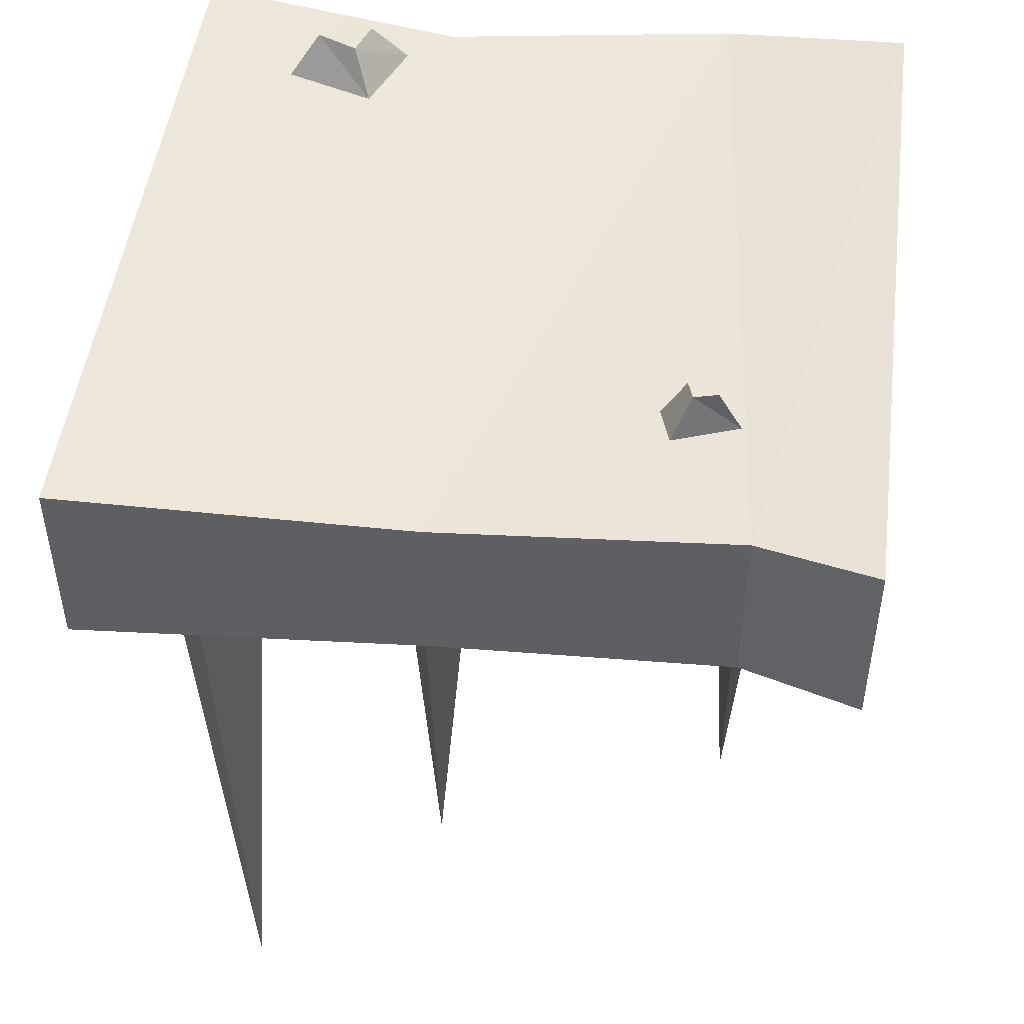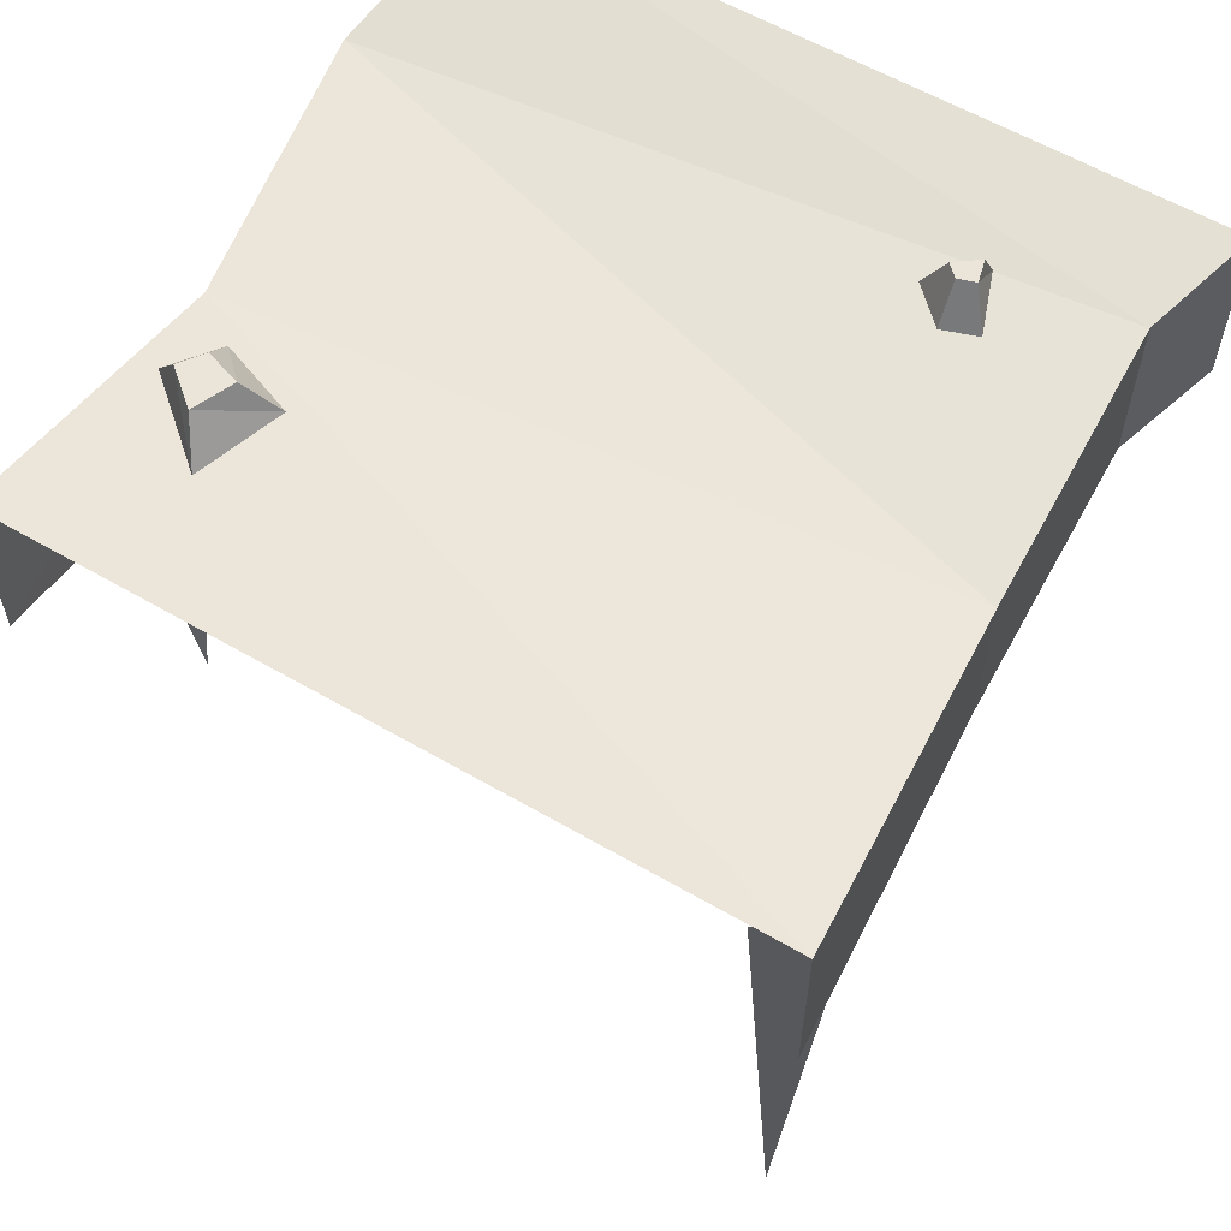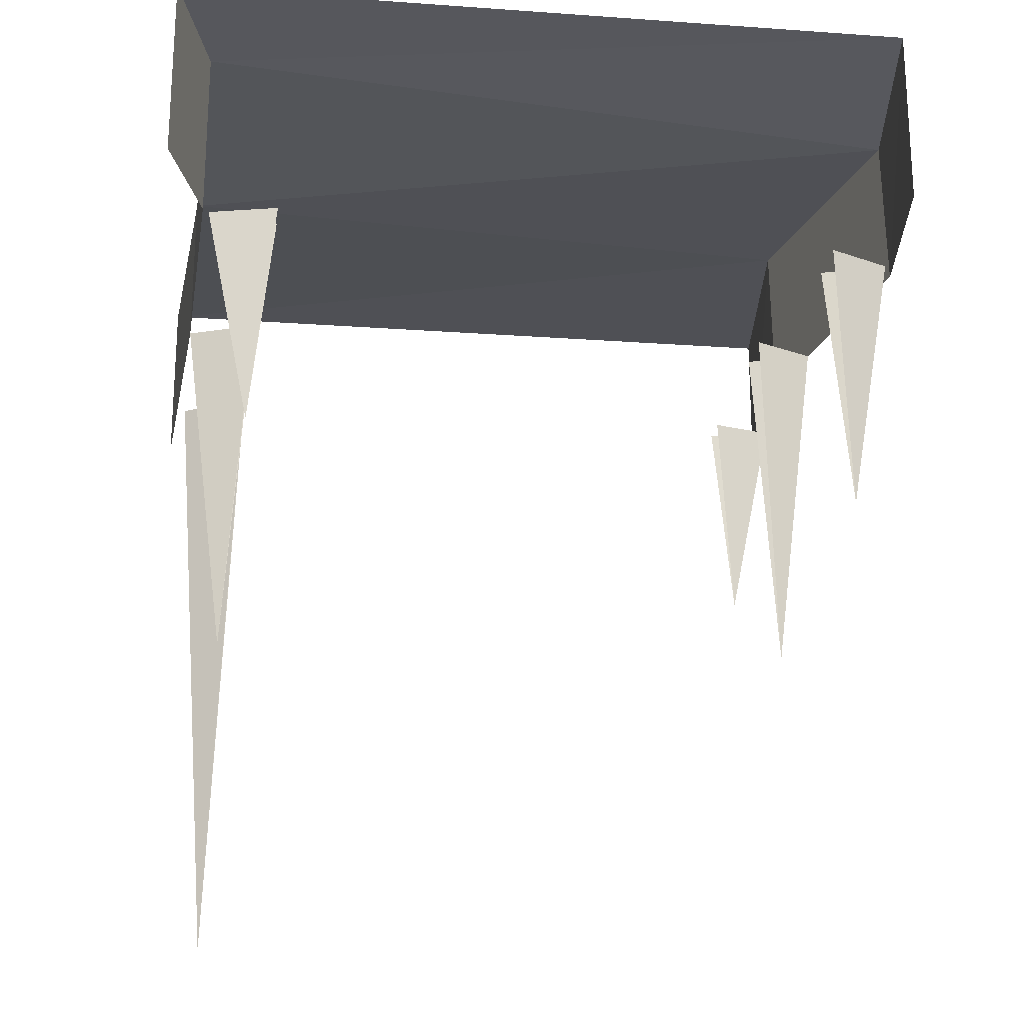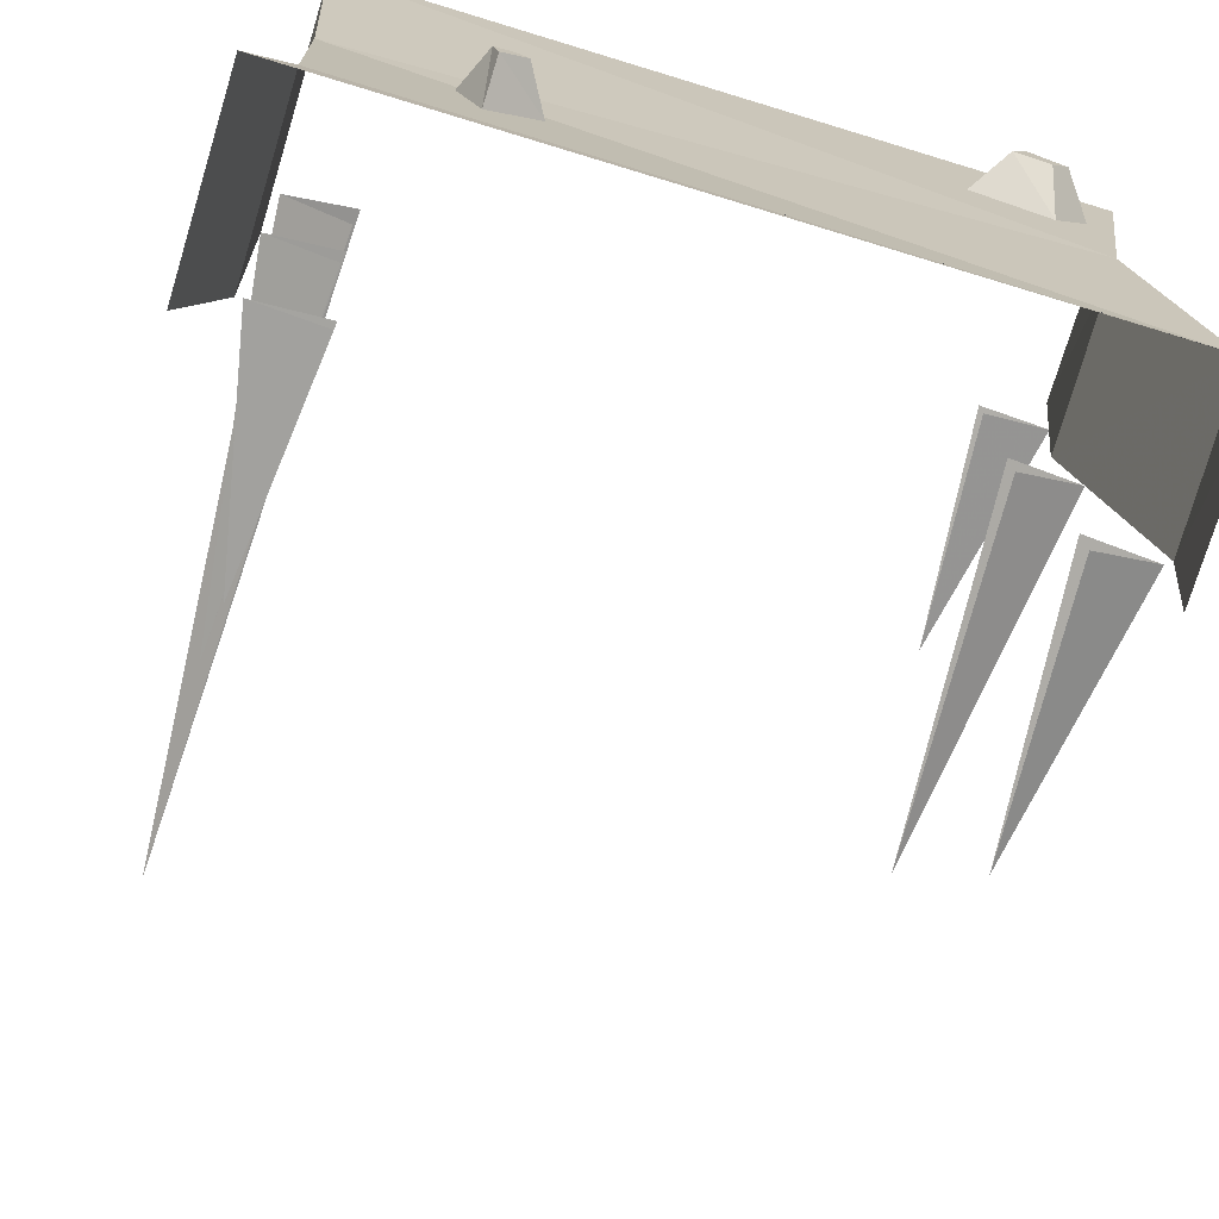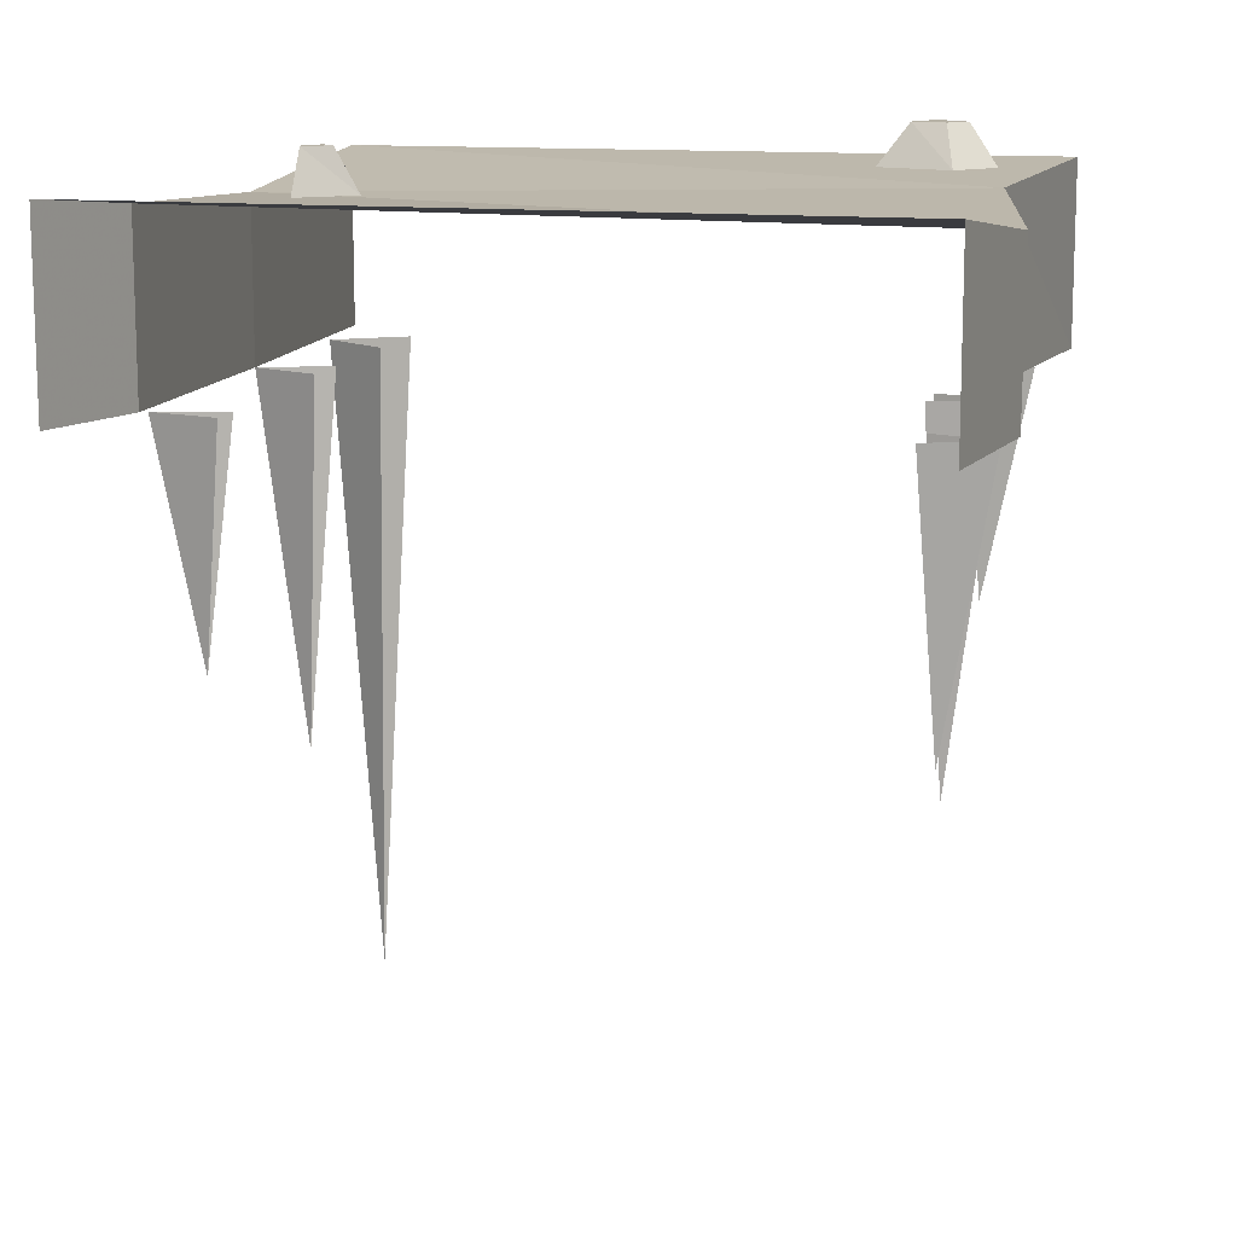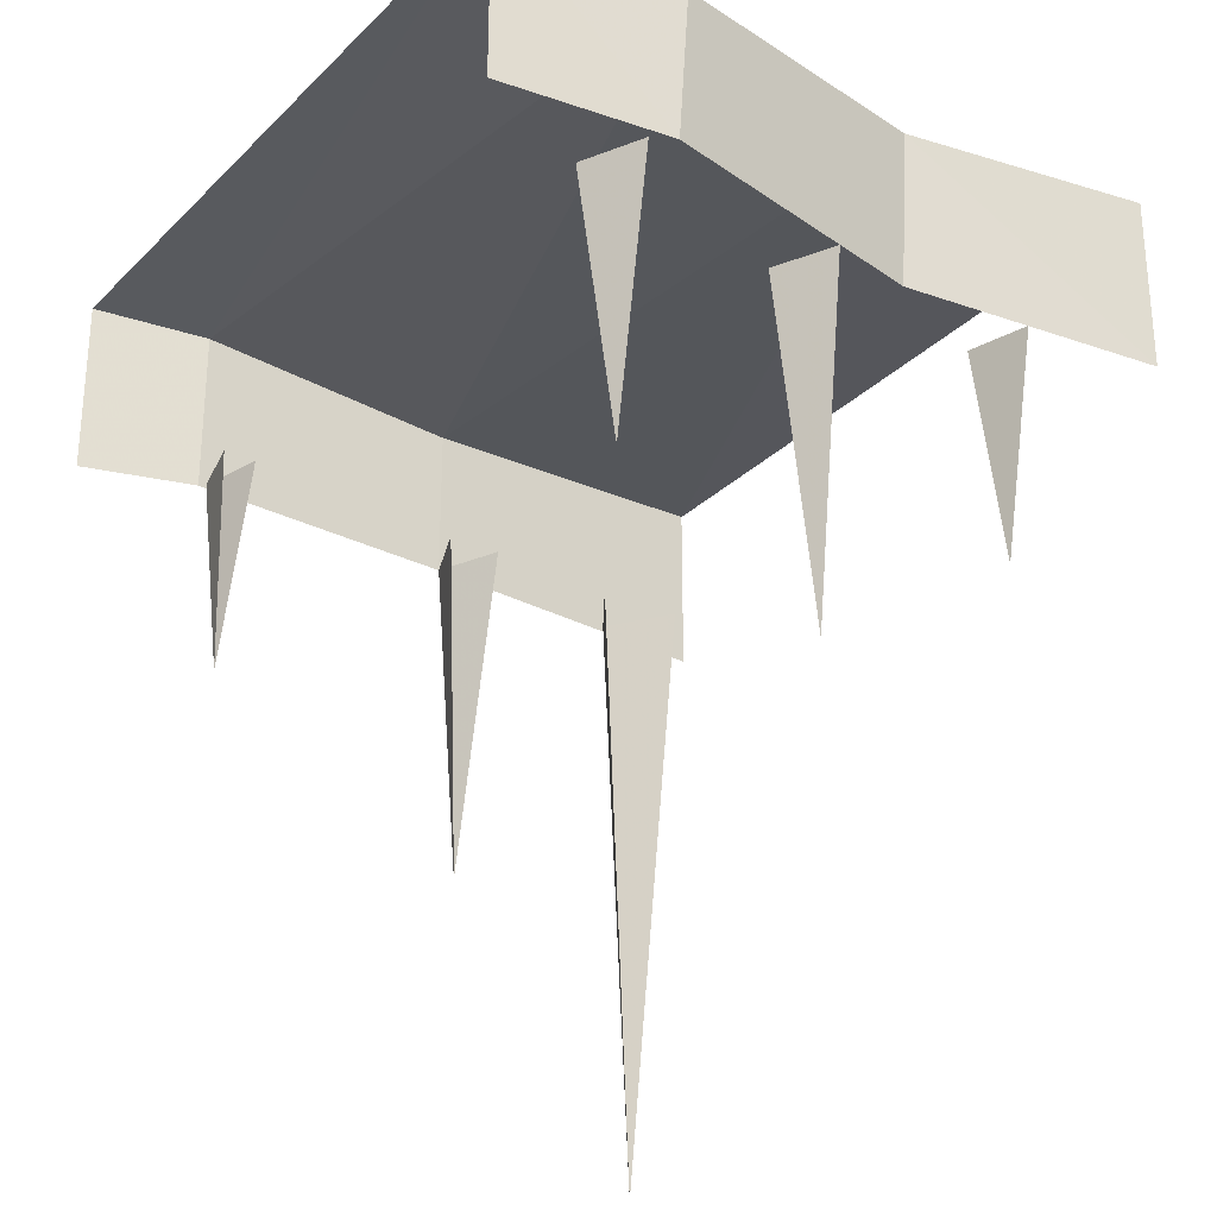
<metadata>
{"format":"obj","ext":"obj","renderer":"f3d","projection":"perspective","resolution":1024,"background":"white","views":[{"elev":48.7,"azim":97.3,"up":"+Y"},{"elev":59.5,"azim":30.8,"up":"+Y"},{"elev":-21.9,"azim":172.8,"up":"+Y"},{"elev":-74.8,"azim":163.1,"up":"+Z"},{"elev":12.5,"azim":-165.1,"up":"+Y"},{"elev":-27.9,"azim":-125.1,"up":"+Y"}]}
</metadata>
<code>
o bridge section 2_back
v -0.55 0 0.33
v -0.49 0 0.25
v -0.47 0.07 0.31
v -0.5 0.07 0.35
v -0.41 0.07 0.33
v -0.44 0.07 0.4
v -0.36 0 0.3
v -0.41 0 0.45
v 0.27 -0.01 -0.34
v 0.35 -0.01 -0.41
v 0.35 0.06 -0.37
v 0.31 0.06 -0.34
v 0.36 0.06 -0.33
v 0.33 0.06 -0.32
v 0.39 -0.01 -0.3
v 0.33 -0.01 -0.28
v 0.61 -0.32 0.43
v 0.49 -0.32 0.35
v 0.53 -1.44 0.43
v 0.49 -0.32 0.51
v 0.6 -0.32 0.06
v 0.48 -0.32 0.01
v 0.52 -0.95 0.06
v 0.48 -0.32 0.11
v 0.57 -0.32 -0.43
v 0.45 -0.32 -0.46
v 0.49 -0.71 -0.43
v 0.45 -0.32 -0.4
v -0.61 -0.32 0.01
v -0.5 -0.32 0.05
v -0.53 -0.95 0.01
v -0.5 -0.32 -0.04
v -0.66 -0.32 -0.38
v -0.55 -0.32 -0.34
v -0.58 -0.79 -0.38
v -0.55 -0.32 -0.43
v -0.61 -0.32 0.39
v -0.5 -0.32 0.42
v -0.53 -0.71 0.39
v -0.5 -0.32 0.36
v 0.6 -0.04 0.06
v 0.58 -0.02 -0.44
v 0.58 -0.32 -0.44
v -0.68 -0.04 -0.32
v -0.58 -0.02 0.18
v -0.58 -0.32 0.16
v -0.68 -0.32 -0.34
v -0.64 0 -0.64
v -0.64 -0.32 -0.64
v 0.64 0 -0.64
v 0.64 -0.32 -0.64
v 0.64 0 0.64
v 0.64 -0.32 0.64
v -0.64 0 0.64
v -0.64 -0.32 0.64
f 1 2 3 4
f 4 3 5 6
f 2 7 5 3
f 7 8 6 5
f 8 1 4 6
f 9 10 11 12
f 13 14 12 11
f 15 16 14 13
f 16 9 12 14
f 10 15 13 11
f 17 18 19
f 20 17 19
f 21 22 23
f 24 21 23
f 25 26 27
f 28 25 27
f 29 30 31
f 32 29 31
f 33 34 35
f 36 33 35
f 37 38 39
f 40 37 39
f 41 42 43 21
f 44 45 46 47
f 41 45 44 42
f 48 44 47 49
f 42 50 51 43
f 42 44 48 50
f 52 41 21 53
f 45 54 55 46
f 45 41 52 54
o bridge section 2_front
v -0.55 0 0.33
v -0.49 0 0.25
v -0.47 0.07 0.31
v -0.5 0.07 0.35
v -0.41 0.07 0.33
v -0.44 0.07 0.4
v -0.36 0 0.3
v -0.41 0 0.45
v 0.27 -0.01 -0.34
v 0.35 -0.01 -0.41
v 0.35 0.06 -0.37
v 0.31 0.06 -0.34
v 0.36 0.06 -0.33
v 0.33 0.06 -0.32
v 0.39 -0.01 -0.3
v 0.33 -0.01 -0.28
v 0.61 -0.32 0.43
v 0.49 -0.32 0.35
v 0.53 -1.44 0.43
v 0.49 -0.32 0.51
v 0.6 -0.32 0.06
v 0.48 -0.32 0.01
v 0.52 -0.95 0.06
v 0.48 -0.32 0.11
v 0.57 -0.32 -0.43
v 0.45 -0.32 -0.46
v 0.49 -0.71 -0.43
v 0.45 -0.32 -0.4
v -0.61 -0.32 0.01
v -0.5 -0.32 0.05
v -0.53 -0.95 0.01
v -0.5 -0.32 -0.04
v -0.66 -0.32 -0.38
v -0.55 -0.32 -0.34
v -0.58 -0.79 -0.38
v -0.55 -0.32 -0.43
v -0.61 -0.32 0.39
v -0.5 -0.32 0.42
v -0.53 -0.71 0.39
v -0.5 -0.32 0.36
v 0.6 -0.04 0.06
v 0.58 -0.02 -0.44
v 0.58 -0.32 -0.44
v -0.68 -0.04 -0.32
v -0.58 -0.02 0.18
v -0.58 -0.32 0.16
v -0.68 -0.32 -0.34
v -0.64 0 -0.64
v -0.64 -0.32 -0.64
v 0.64 0 -0.64
v 0.64 -0.32 -0.64
v 0.64 0 0.64
v 0.64 -0.32 0.64
v -0.64 0 0.64
v -0.64 -0.32 0.64
f 56 57 58 59
f 59 58 60 61
f 57 62 60 58
f 62 63 61 60
f 63 56 59 61
f 64 65 66 67
f 68 69 67 66
f 70 71 69 68
f 71 64 67 69
f 65 70 68 66
f 72 73 74
f 75 72 74
f 76 77 78
f 79 76 78
f 80 81 82
f 83 80 82
f 84 85 86
f 87 84 86
f 88 89 90
f 91 88 90
f 92 93 94
f 95 92 94
f 96 97 98 76
f 99 100 101 102
f 96 100 99 97
f 103 99 102 104
f 97 105 106 98
f 97 99 103 105
f 107 96 76 108
f 100 109 110 101
f 100 96 107 109

</code>
